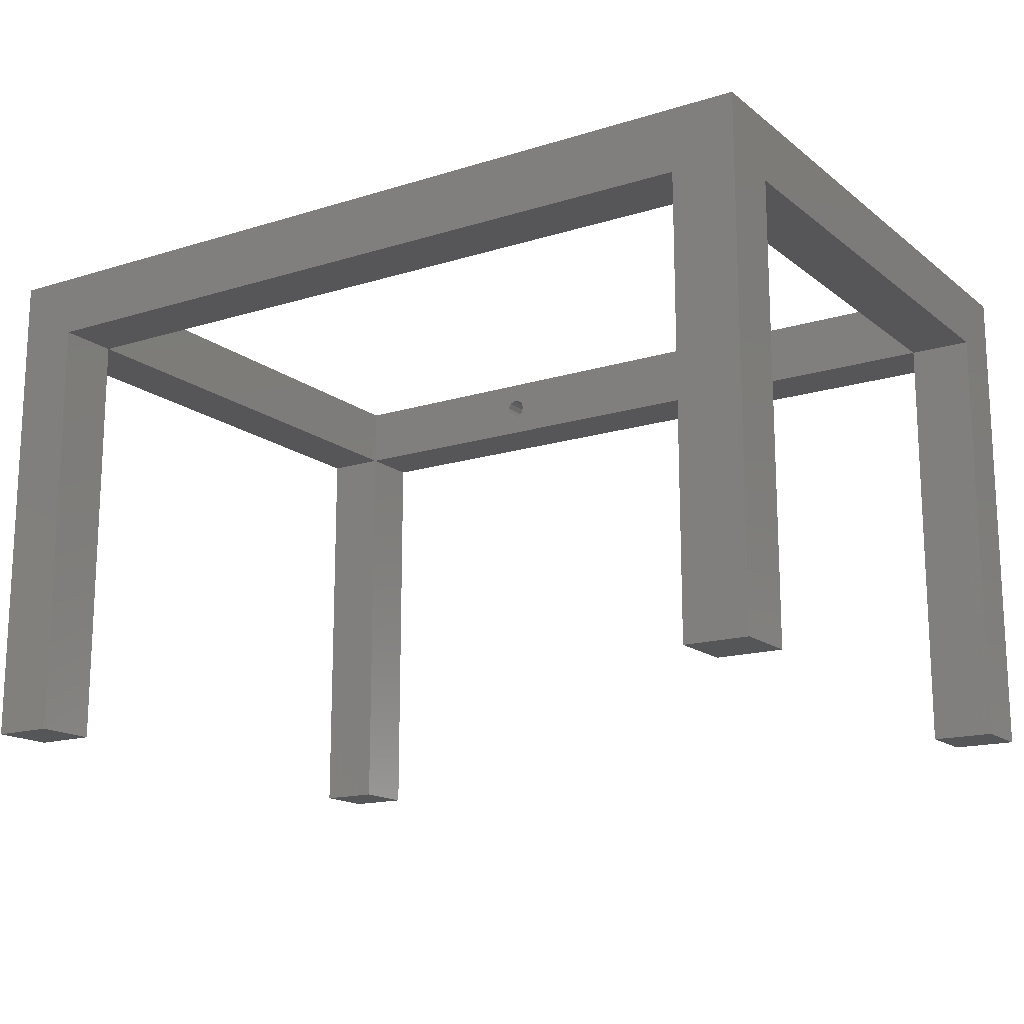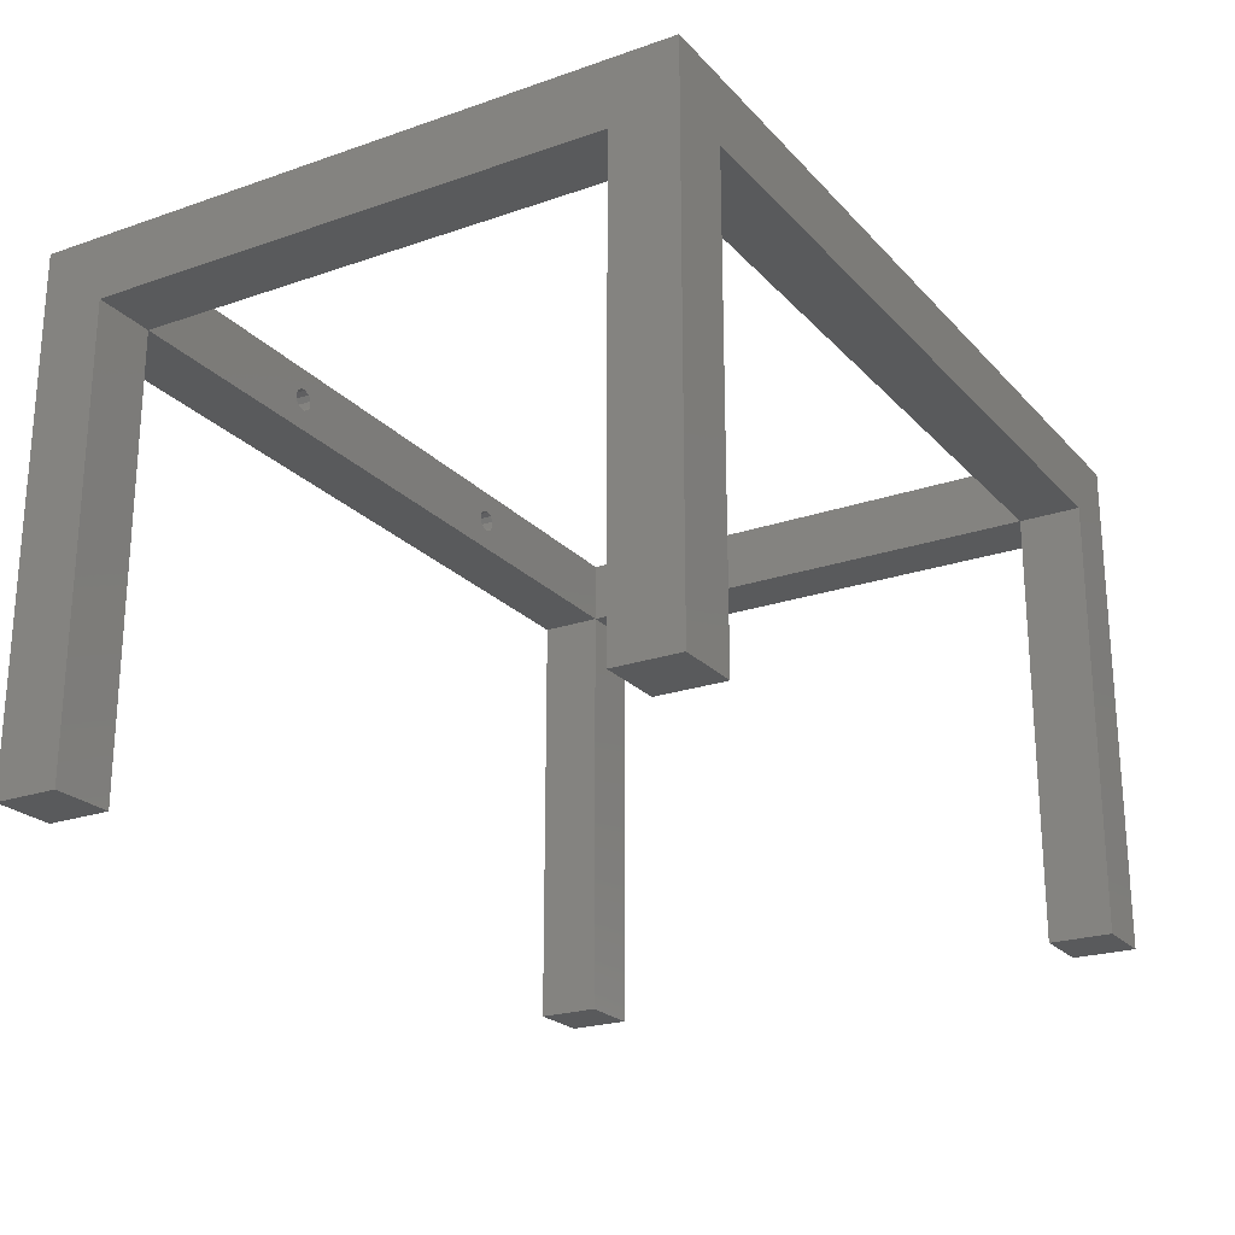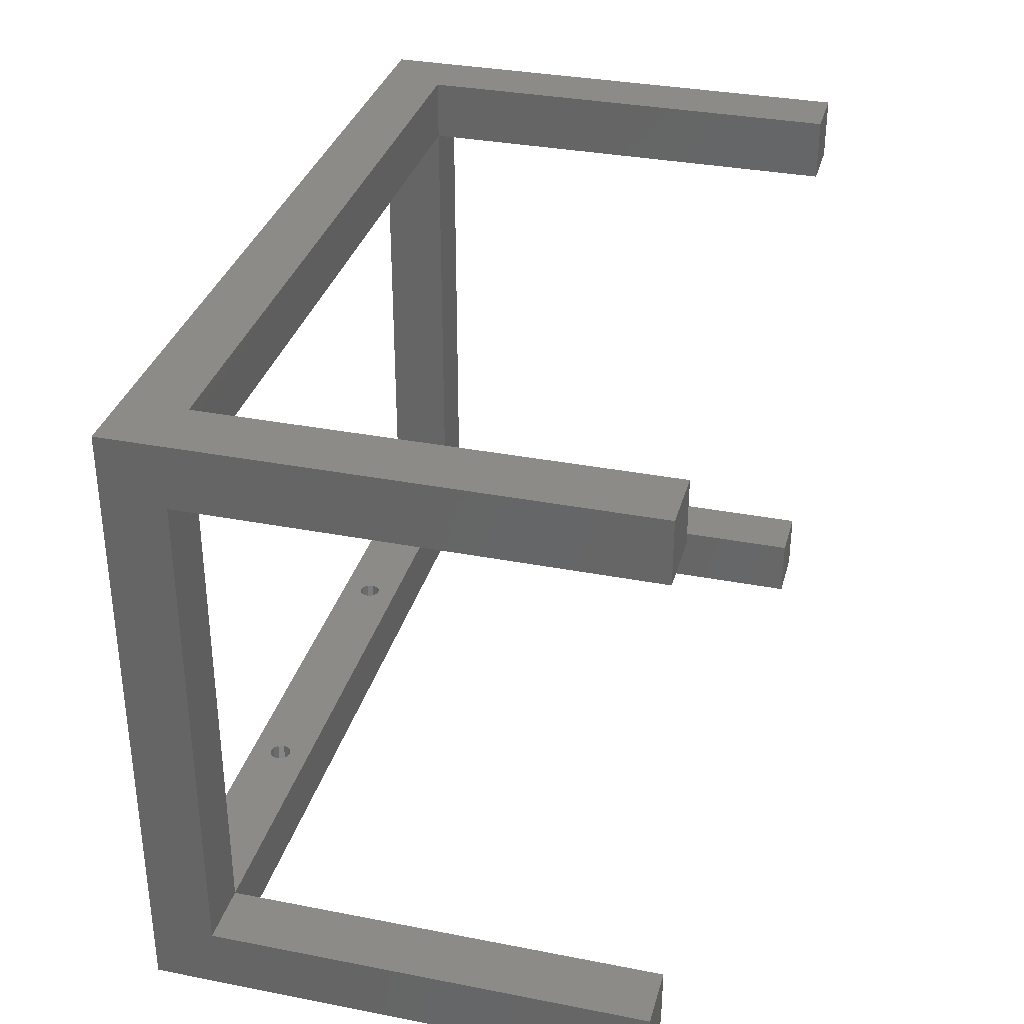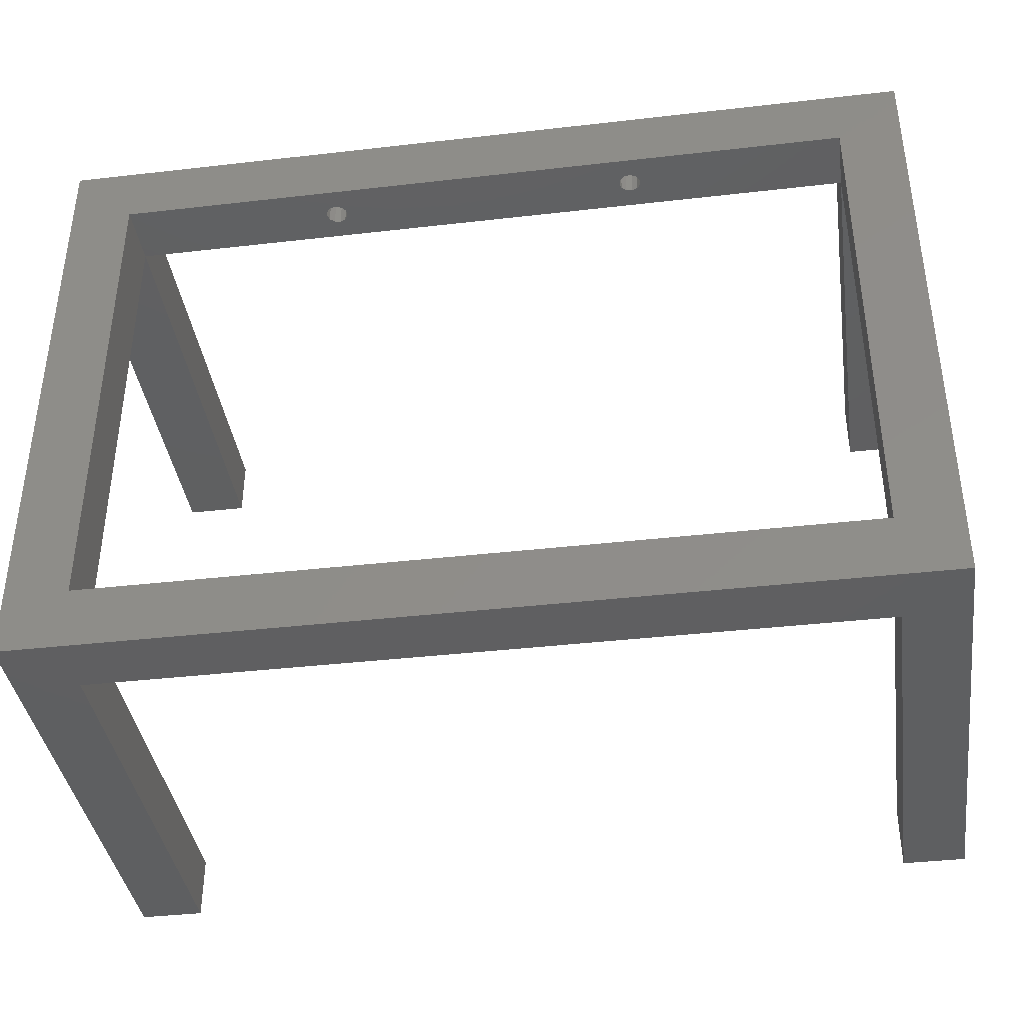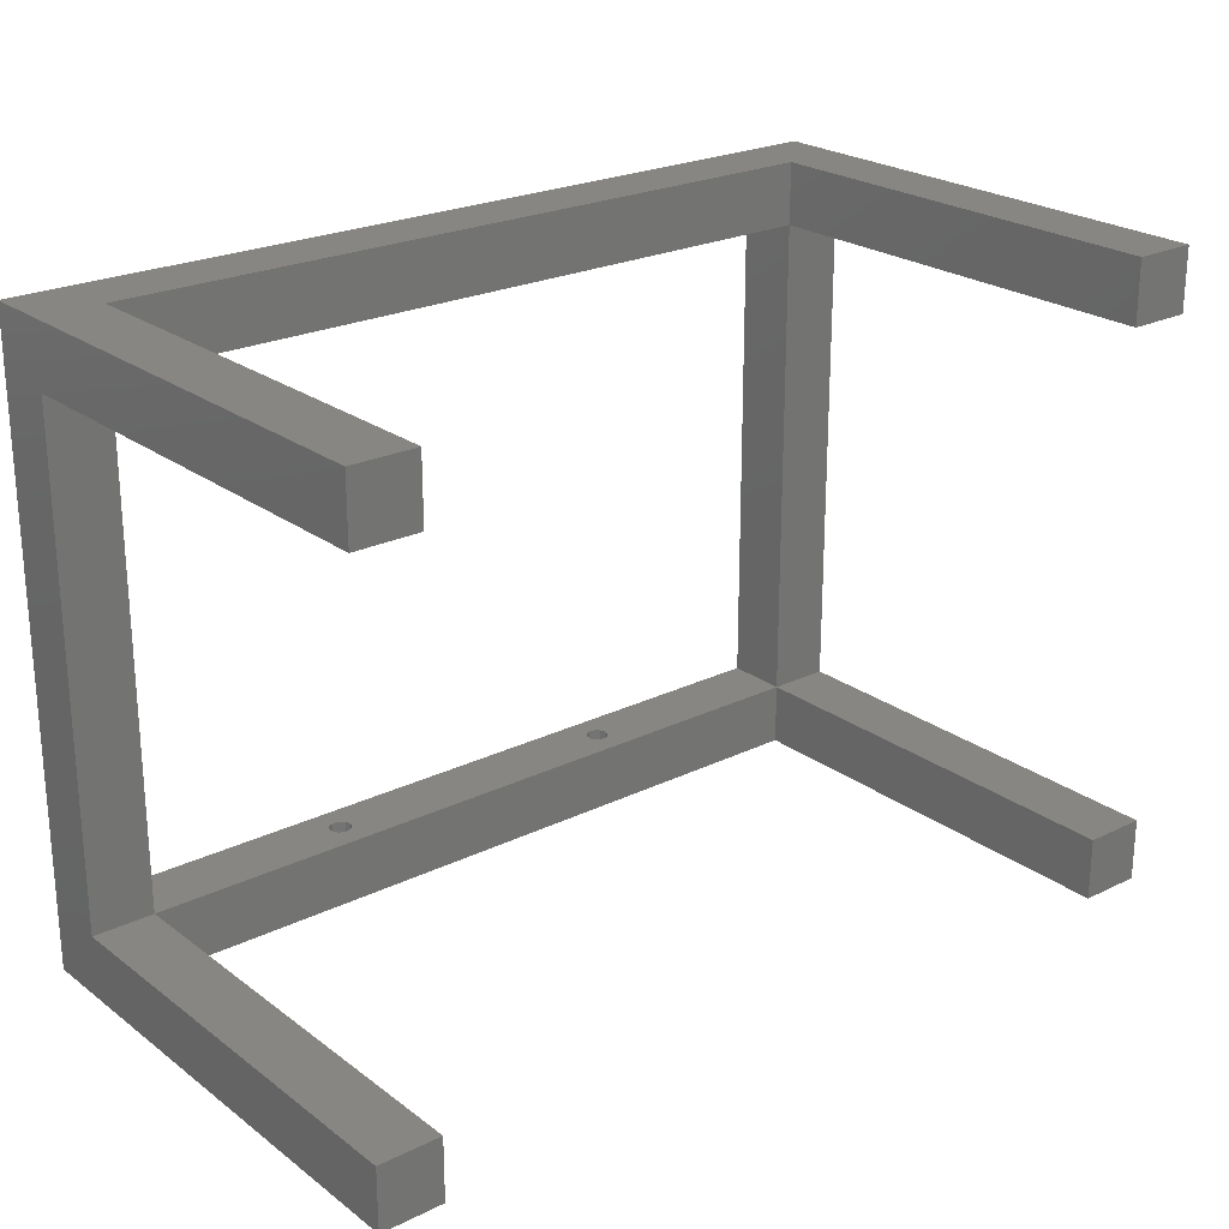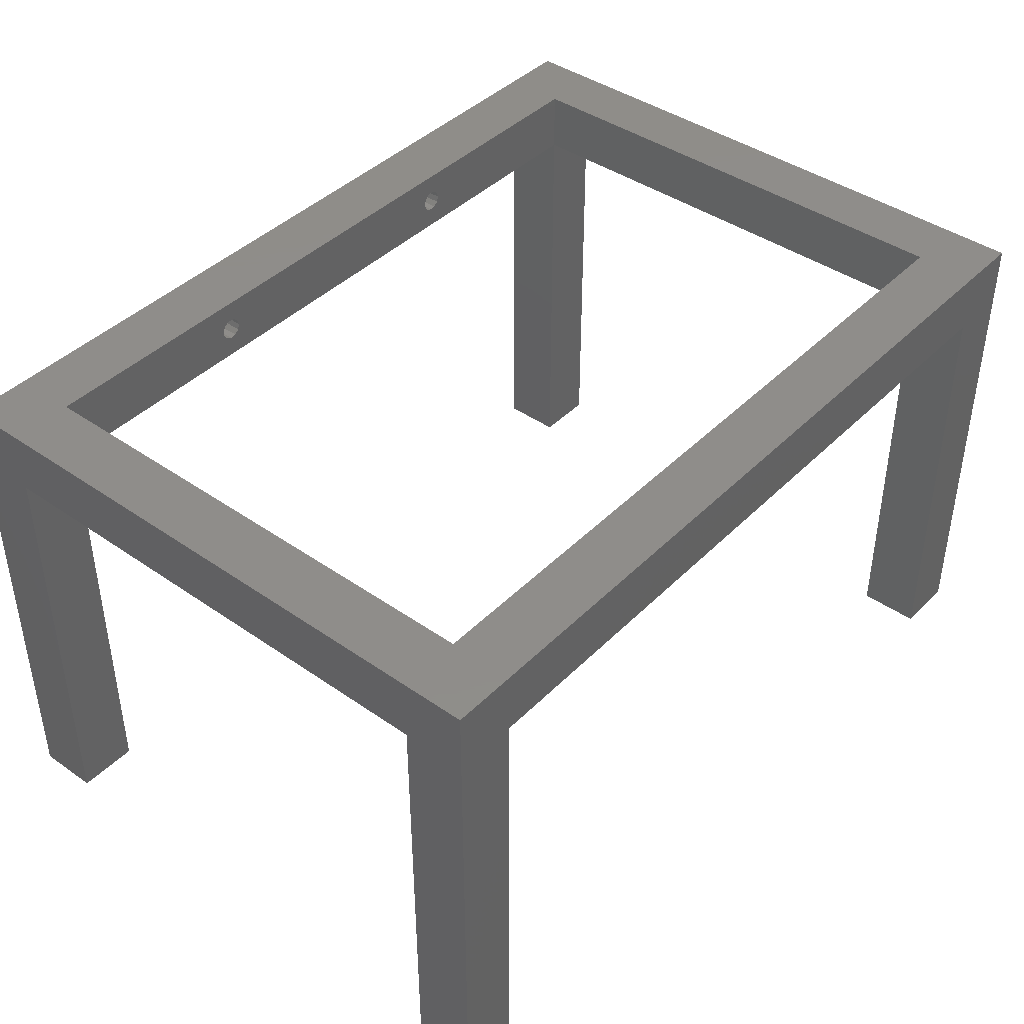
<metadata>
{"format":"stl","ext":"stl","renderer":"f3d","projection":"perspective","resolution":1024,"background":"white","views":[{"elev":-15.9,"azim":-147.1,"up":"+Z"},{"elev":-22.8,"azim":-59.4,"up":"+Z"},{"elev":33.4,"azim":104.9,"up":"+Y"},{"elev":-39.0,"azim":8.2,"up":"+Y"},{"elev":23.5,"azim":140.7,"up":"+Y"},{"elev":41.9,"azim":130.1,"up":"+Z"}]}
</metadata>
<code>
# stl→obj: 131 verts, 262 faces
v 0 10 0
v 0 0 0
v 0 10 70
v 0 90 70
v 0 100 70
v 0 100 0
v 0 90 0
v 0 100 80
v 0 0 80
v 10 10 80
v 10 90 70
v 10 90 80
v 10 10 70
v 10 100 80
v 10 0 70
v 10 10 0
v 10 0 0
v 140 0 80
v 130 0 70
v 140 0 70
v 130 0 0
v 140 0 0
v 94.27 10 76.59
v 45.25 10 76.73
v 95.25 10 76.73
v 46.15 10 76.32
v 93.53 10 75.95
v 46.68 10 75.49
v 93.25 10 75
v 46.68 10 74.51
v 93.53 10 74.05
v 46.15 10 73.68
v 94.27 10 73.41
v 45.25 10 73.27
v 95.25 10 73.27
v 130 10 80
v 96.15 10 76.32
v 96.68 10 75.49
v 96.68 10 74.51
v 130 10 70
v 96.15 10 73.68
v 44.27 10 76.59
v 43.53 10 75.95
v 43.25 10 75
v 43.53 10 74.05
v 44.27 10 73.41
v 140 10 80
v 140 10 0
v 140 10 70
v 130 10 0
v 130 90 80
v 130 90 70
v 130 90 0
v 130 100 70
v 130 100 0
v 140 90 70
v 140 100 0
v 140 100 70
v 140 90 0
v 140 90 80
v 44.27 5 76.59
v 46.68 5 74.51
v 43.53 5 75.95
v 43.25 5 75
v 45.25 5 76.73
v 45.25 5 73.27
v 44.27 5 73.41
v 46.68 5 75.49
v 46.15 5 76.32
v 46.15 5 73.68
v 43.53 5 74.05
v 94.27 5 76.59
v 96.68 5 74.51
v 93.53 5 75.95
v 93.25 5 75
v 95.25 5 76.73
v 96.15 5 73.68
v 95.25 5 73.27
v 94.27 5 73.41
v 96.68 5 75.49
v 96.15 5 76.32
v 93.53 5 74.05
v 10 100 0
v 10 100 70
v 10 90 0
v 45.25 90 76.73
v 94.27 90 76.59
v 95.25 90 76.73
v 46.15 90 76.32
v 93.53 90 75.95
v 46.68 90 75.49
v 93.25 90 75
v 46.68 90 74.51
v 93.53 90 74.05
v 46.15 90 73.68
v 94.27 90 73.41
v 45.25 90 73.27
v 95.25 90 73.27
v 44.27 90 76.59
v 43.53 90 75.95
v 43.25 90 75
v 43.53 90 74.05
v 44.27 90 73.41
v 96.15 90 76.32
v 96.68 90 75.49
v 96.68 90 74.51
v 96.15 90 73.68
v 130 100 80
v 140 100 80
v 45.25 95 76.73
v 44.27 95 76.59
v 43.25 95 75
v 43.53 95 75.95
v 46.68 95 75.49
v 46.68 95 74.51
v 45.25 95 73.27
v 46.15 95 76.32
v 43.53 95 74.05
v 46.15 95 73.68
v 44.27 95 73.41
v 95.25 95 76.73
v 94.27 95 76.59
v 93.25 95 75
v 93.53 95 75.95
v 96.68 95 75.49
v 96.68 95 74.51
v 95.25 95 73.27
v 94.27 95 73.41
v 96.15 95 76.32
v 93.53 95 74.05
v 96.15 95 73.68
f 1 2 3
f 4 5 6
f 4 6 7
f 5 4 8
f 3 8 4
f 3 9 8
f 9 3 2
f 10 11 12
f 11 10 13
f 10 12 14
f 15 16 13
f 16 15 17
f 2 16 17
f 16 2 1
f 9 15 18
f 2 15 9
f 15 2 17
f 19 18 15
f 19 20 18
f 21 20 19
f 20 21 22
f 23 24 25
f 23 26 24
f 27 26 23
f 27 28 26
f 29 28 27
f 29 30 28
f 31 30 29
f 31 32 30
f 33 32 31
f 34 33 35
f 33 34 32
f 36 25 10
f 36 37 25
f 36 38 37
f 36 39 38
f 40 39 36
f 39 40 41
f 35 40 34
f 41 40 35
f 24 10 25
f 42 10 24
f 43 10 42
f 44 10 43
f 13 44 45
f 13 45 46
f 44 13 10
f 34 13 46
f 13 34 40
f 10 47 36
f 48 40 49
f 40 48 50
f 16 3 13
f 3 16 1
f 40 51 52
f 51 40 36
f 53 54 55
f 54 53 52
f 21 40 50
f 40 21 19
f 20 48 49
f 48 20 22
f 56 57 58
f 57 56 59
f 47 56 60
f 56 47 49
f 21 48 22
f 48 21 50
f 10 18 47
f 18 10 9
f 18 49 47
f 49 18 20
f 15 40 19
f 40 15 13
f 61 62 63
f 63 44 43
f 44 63 64
f 65 62 61
f 46 66 34
f 66 46 67
f 61 24 65
f 24 61 42
f 63 42 61
f 42 63 43
f 68 62 69
f 34 70 32
f 70 34 66
f 63 70 64
f 70 67 71
f 30 68 28
f 68 30 62
f 65 26 69
f 26 65 24
f 69 62 65
f 70 66 67
f 64 45 44
f 45 64 71
f 70 30 32
f 30 70 62
f 70 71 64
f 68 26 28
f 26 68 69
f 45 67 46
f 67 45 71
f 62 70 63
f 72 73 74
f 74 29 27
f 29 74 75
f 76 73 72
f 77 78 79
f 72 25 76
f 25 72 23
f 74 23 72
f 23 74 27
f 80 73 81
f 73 77 74
f 77 79 82
f 35 77 41
f 77 35 78
f 80 37 38
f 37 80 81
f 39 80 38
f 80 39 73
f 76 37 81
f 37 76 25
f 81 73 76
f 75 31 29
f 31 75 82
f 77 39 41
f 39 77 73
f 33 78 35
f 78 33 79
f 31 79 33
f 79 31 82
f 74 77 75
f 77 82 75
f 11 83 84
f 83 11 85
f 7 83 85
f 83 7 6
f 7 11 4
f 11 7 85
f 86 87 88
f 89 87 86
f 89 90 87
f 91 90 89
f 91 92 90
f 93 92 91
f 93 94 92
f 95 94 93
f 95 96 94
f 97 96 95
f 96 97 98
f 12 86 51
f 12 99 86
f 12 100 99
f 12 101 100
f 11 101 12
f 101 11 102
f 97 11 98
f 103 11 97
f 102 11 103
f 88 51 86
f 104 51 88
f 105 51 104
f 106 51 105
f 52 106 107
f 52 107 98
f 106 52 51
f 52 98 11
f 12 51 60
f 53 56 52
f 56 53 59
f 83 5 84
f 5 83 6
f 54 14 108
f 14 54 84
f 108 14 109
f 57 54 58
f 54 57 55
f 53 57 59
f 57 53 55
f 14 60 109
f 60 14 12
f 60 58 109
f 58 60 56
f 11 54 52
f 54 11 84
f 99 110 86
f 110 99 111
f 100 112 113
f 112 100 101
f 93 114 115
f 114 93 91
f 115 114 116
f 86 117 89
f 117 86 110
f 101 118 112
f 118 101 102
f 119 115 116
f 91 117 114
f 117 91 89
f 100 111 99
f 111 100 113
f 118 103 120
f 103 118 102
f 116 95 119
f 95 116 97
f 95 115 119
f 115 95 93
f 111 117 110
f 113 117 111
f 113 114 117
f 112 114 113
f 118 114 112
f 120 114 118
f 114 120 116
f 120 97 116
f 97 120 103
f 87 121 88
f 121 87 122
f 90 123 124
f 123 90 92
f 106 125 126
f 125 106 105
f 126 125 127
f 128 98 127
f 98 128 96
f 88 129 104
f 129 88 121
f 122 129 121
f 124 129 122
f 124 125 129
f 123 125 124
f 130 125 123
f 128 125 130
f 125 128 127
f 92 130 123
f 130 92 94
f 131 126 127
f 107 126 131
f 126 107 106
f 105 129 125
f 129 105 104
f 90 122 87
f 122 90 124
f 130 96 128
f 96 130 94
f 127 107 131
f 107 127 98
f 84 8 14
f 8 84 5
f 3 11 13
f 11 3 4
f 8 10 14
f 10 8 9
f 58 108 109
f 108 58 54
f 40 56 49
f 56 40 52
f 51 47 60
f 47 51 36

</code>
